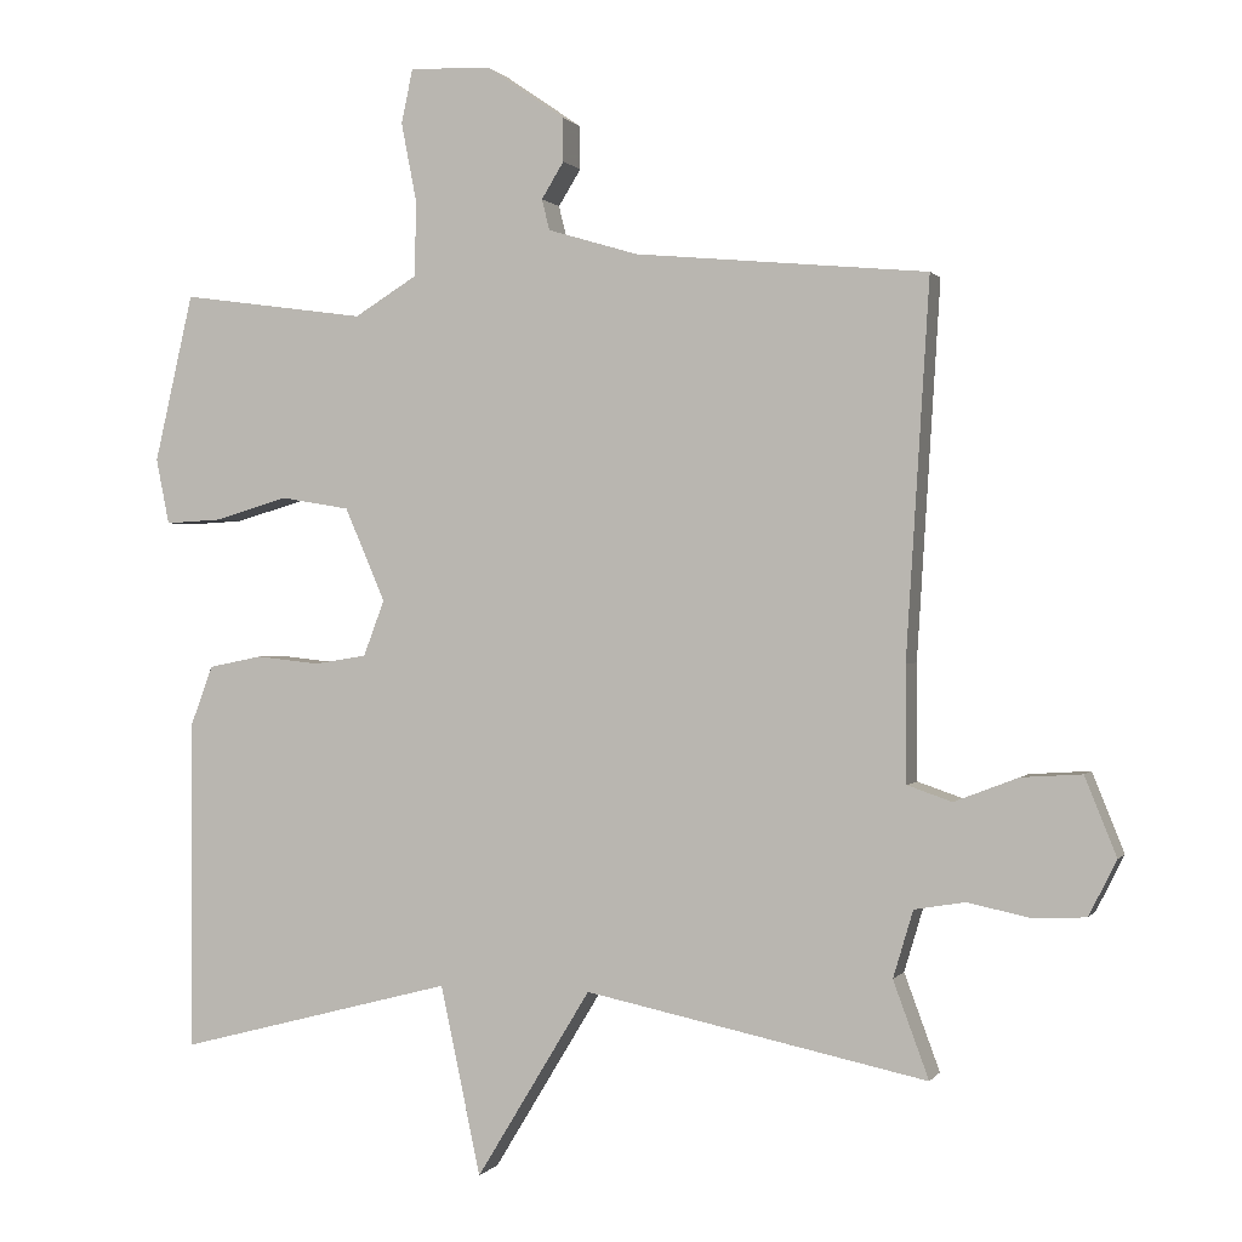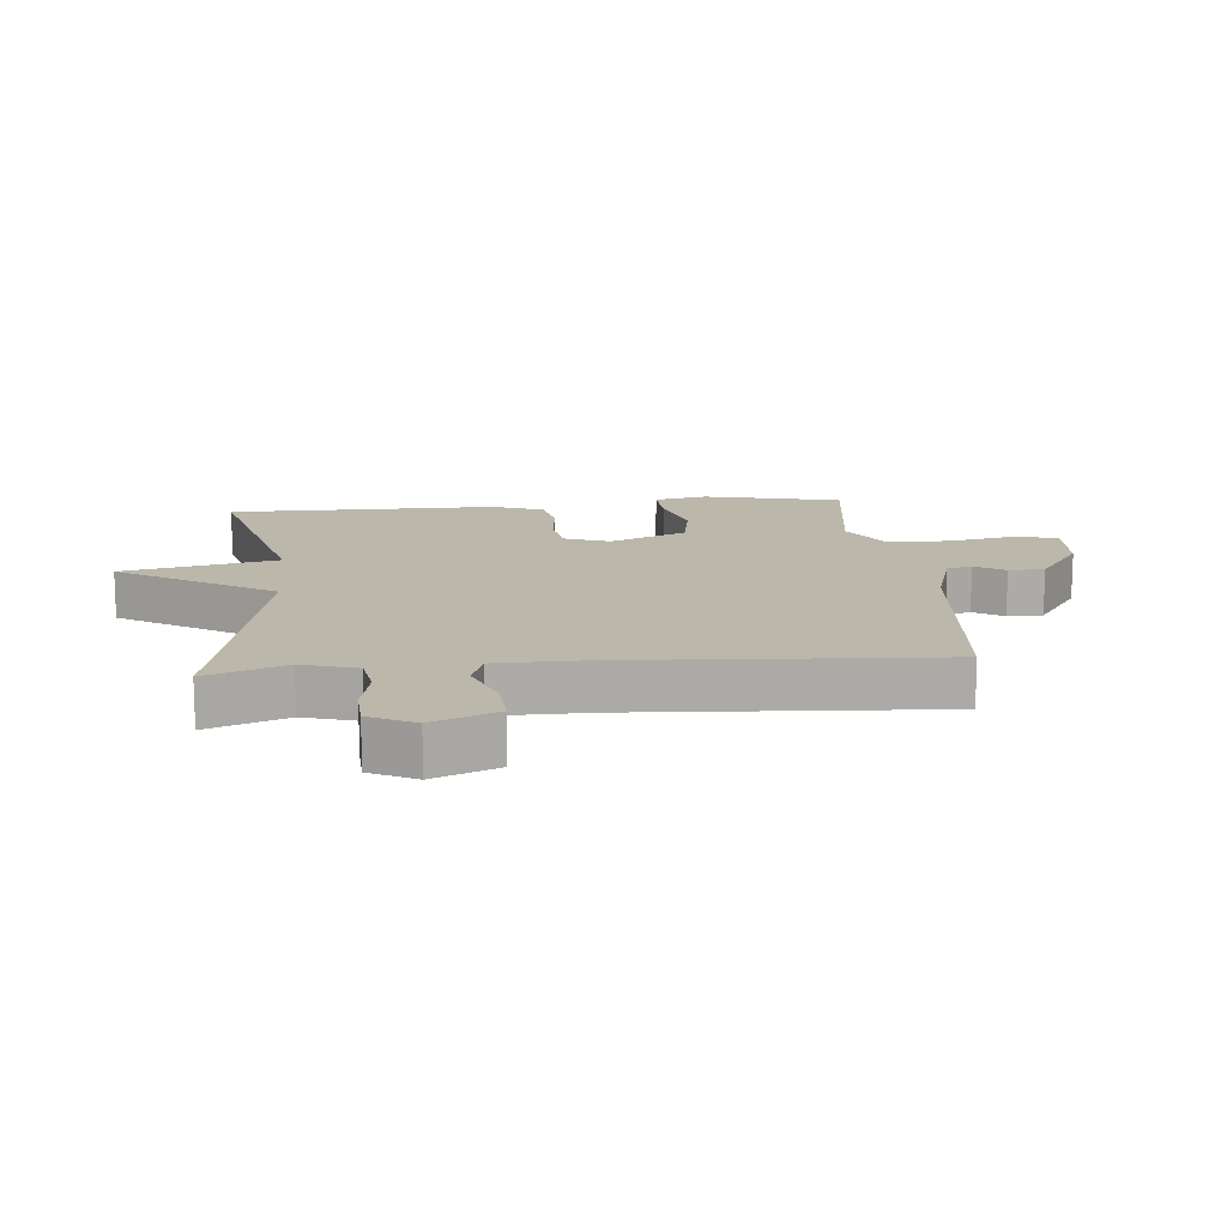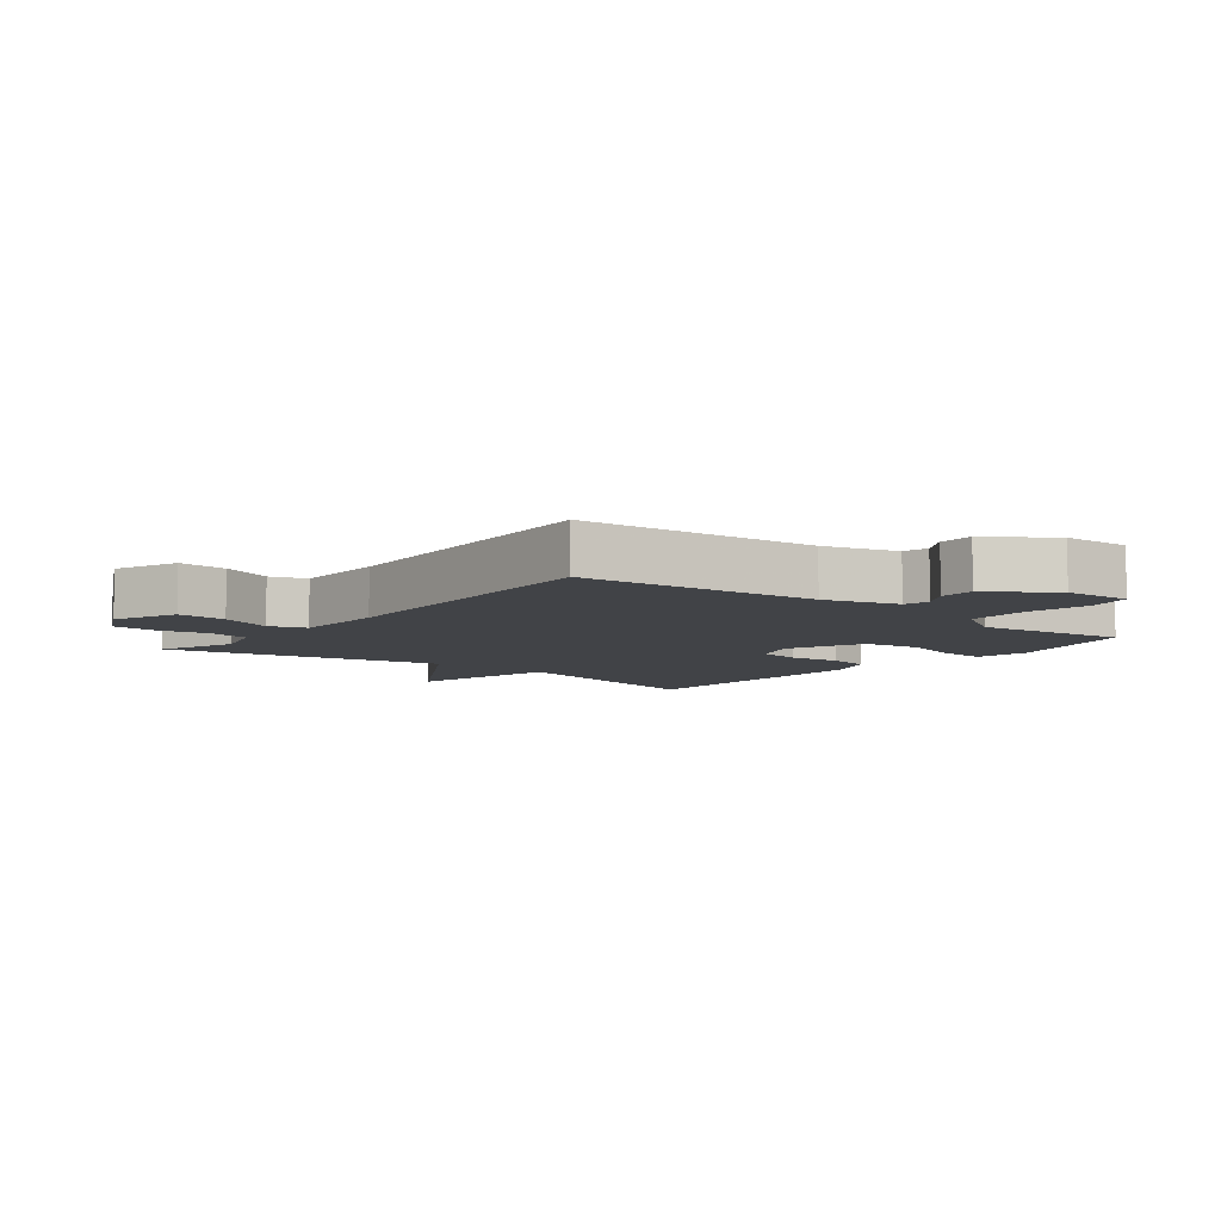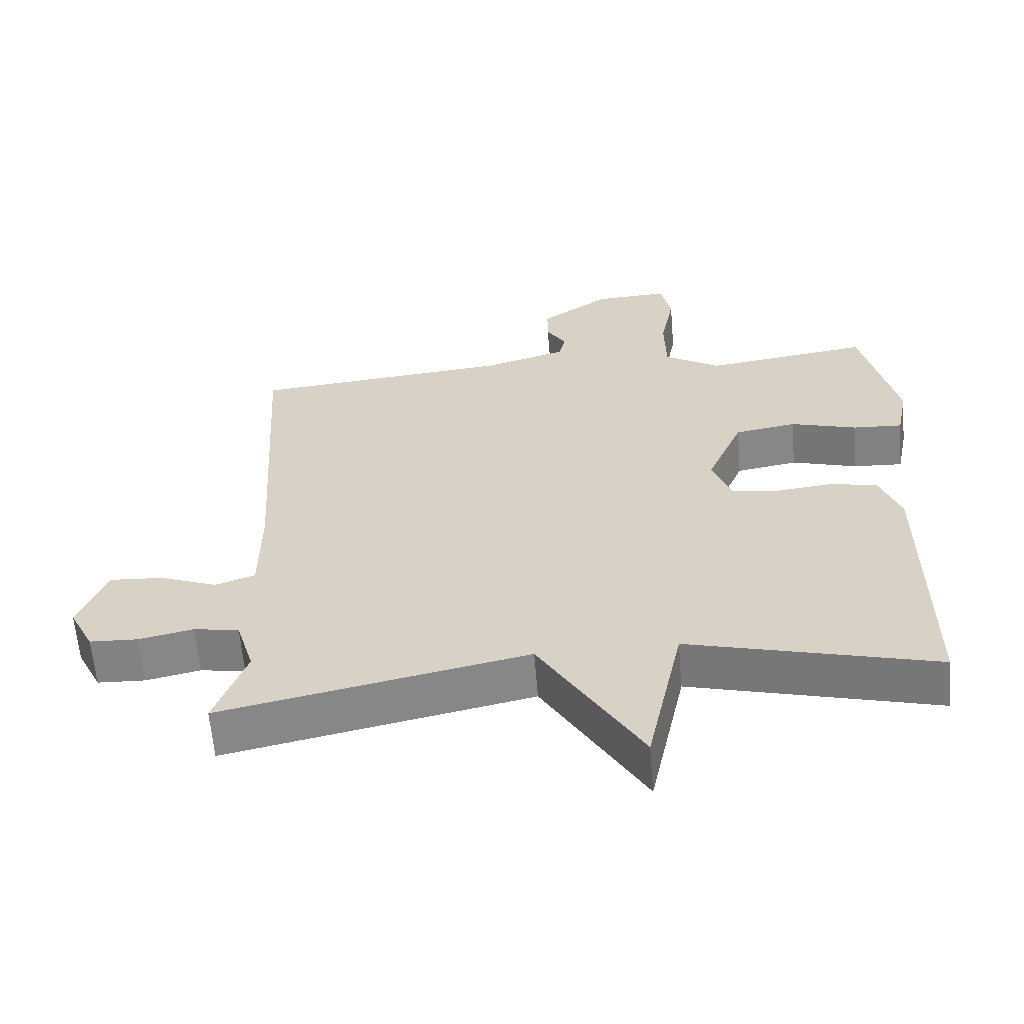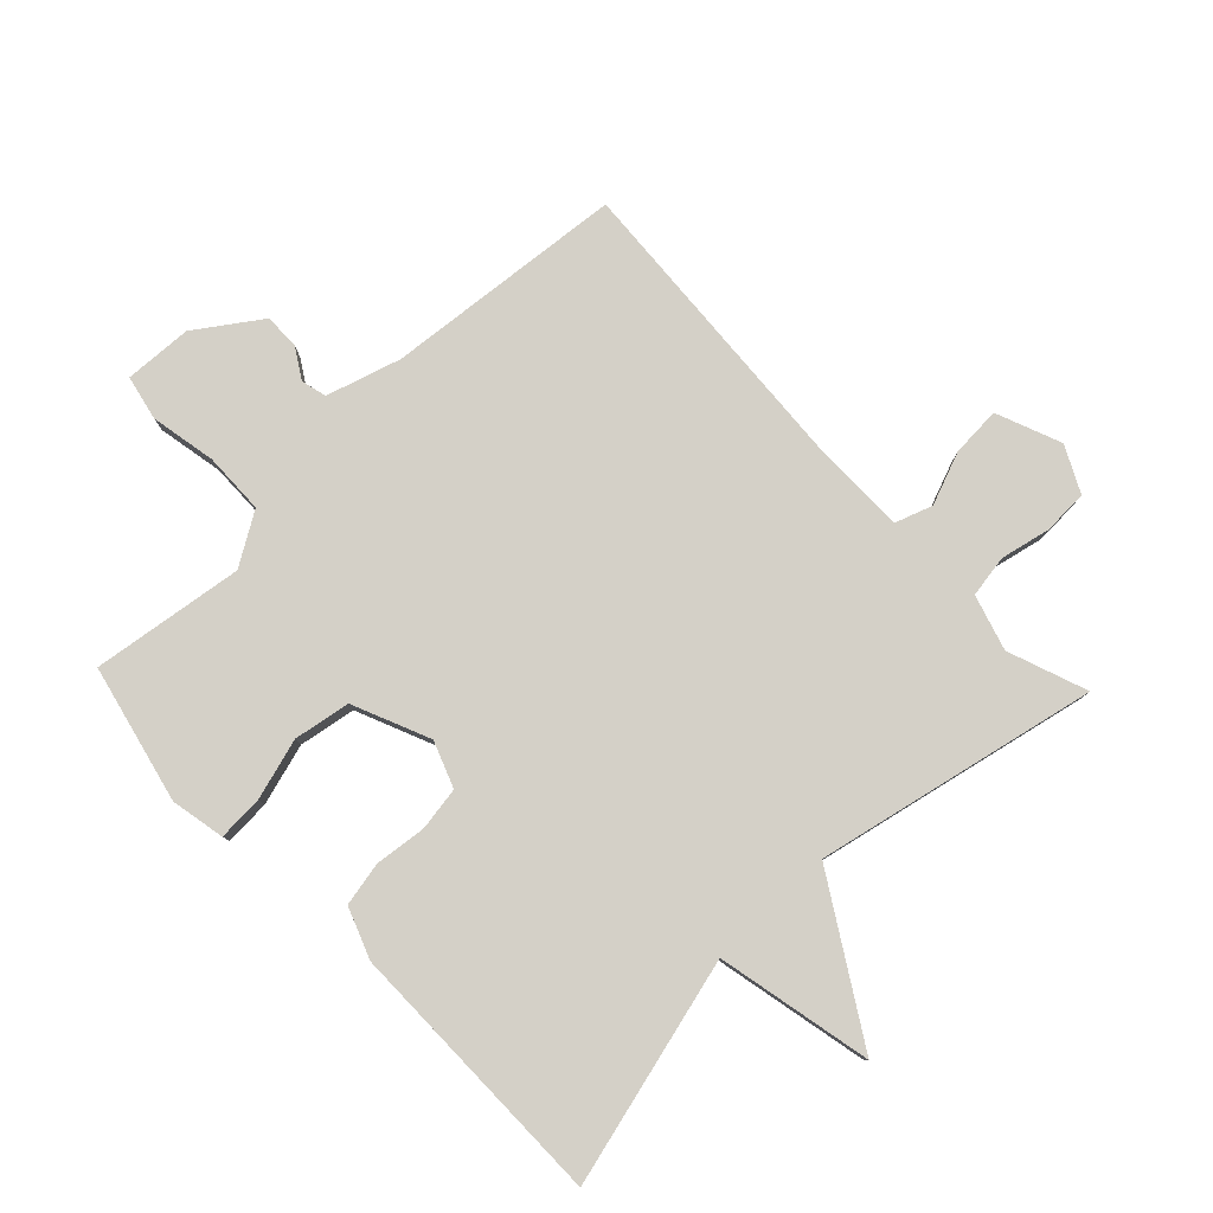
<metadata>
{"format":"obj","ext":"obj","renderer":"f3d","projection":"perspective","resolution":1024,"background":"white","views":[{"elev":0.4,"azim":-162.9,"up":"+Z"},{"elev":14.2,"azim":-95.4,"up":"+Y"},{"elev":-7.3,"azim":-38.8,"up":"+Y"},{"elev":-61.2,"azim":4.7,"up":"+Z"},{"elev":79.9,"azim":136.4,"up":"+Y"}]}
</metadata>
<code>
v -0.5 0.07 -0.5
v -0.454 0.07 -0.375
v -0.48 0.07 -0.288
v -0.546 0.07 -0.277
v -0.625 0.07 -0.294
v -0.695 0.07 -0.291
v -0.731 0.07 -0.219
v -0.69 0.07 -0.117
v -0.612 0.07 -0.122
v -0.529 0.07 -0.154
v -0.471 0.07 -0.134
v -0.47 0.07 0.016
v -0.5 0.07 0.5
v -0.122 0.07 0.535
v -0.005 0.07 0.57
v 0.005 0.07 0.61
v -0.024 0.07 0.657
v -0.024 0.07 0.713
v 0.076 0.07 0.782
v 0.183 0.07 0.787
v 0.198 0.07 0.717
v 0.178 0.07 0.614
v 0.18 0.07 0.517
v 0.261 0.07 0.467
v 0.5 0.07 0.5
v 0.55 0.07 0.283
v 0.533 0.07 0.198
v 0.461 0.07 0.202
v 0.365 0.07 0.23
v 0.276 0.07 0.215
v 0.224 0.07 0.094
v 0.251 0.07 0.022
v 0.319 0.07 0.011
v 0.401 0.07 0.02
v 0.47 0.07 0.006
v 0.5 0.07 -0.074
v 0.5 0.07 -0.5
v 0.143 0.07 -0.407
v 0.091 0.07 -0.651
v -0.057 0.07 -0.407
v -0.5 0 -0.5
v -0.454 0 -0.375
v -0.48 0 -0.288
v -0.546 0 -0.277
v -0.625 0 -0.294
v -0.695 0 -0.291
v -0.731 0 -0.219
v -0.69 0 -0.117
v -0.612 0 -0.122
v -0.529 0 -0.154
v -0.471 0 -0.134
v -0.47 0 0.016
v -0.5 0 0.5
v -0.122 0 0.535
v -0.005 0 0.57
v 0.005 0 0.61
v -0.024 0 0.657
v -0.024 0 0.713
v 0.076 0 0.782
v 0.183 0 0.787
v 0.198 0 0.717
v 0.178 0 0.614
v 0.18 0 0.517
v 0.261 0 0.467
v 0.5 0 0.5
v 0.55 0 0.283
v 0.533 0 0.198
v 0.461 0 0.202
v 0.365 0 0.23
v 0.276 0 0.215
v 0.224 0 0.094
v 0.251 0 0.022
v 0.319 0 0.011
v 0.401 0 0.02
v 0.47 0 0.006
v 0.5 0 -0.074
v 0.5 0 -0.5
v 0.143 0 -0.407
v 0.091 0 -0.651
v -0.057 0 -0.407
f 38 39 40
f 36 37 38
f 35 36 38
f 34 35 38
f 33 34 38
f 32 33 38 40
f 40 1 2
f 32 40 2
f 31 32 2
f 27 28 29
f 26 27 29
f 25 26 29
f 24 25 29
f 23 24 29 30
f 20 21 22
f 19 20 22
f 18 19 22
f 17 18 22
f 16 17 22
f 15 16 22 23
f 31 2 3
f 30 31 3
f 23 30 3
f 15 23 3
f 14 15 3
f 8 9 10
f 7 8 10
f 6 7 10
f 5 6 10
f 4 5 10
f 4 10 11
f 3 4 11
f 14 3 11
f 12 13 14
f 11 12 14
f 80 79 78
f 78 77 76
f 78 76 75
f 78 75 74
f 78 74 73
f 80 78 73 72
f 42 41 80
f 42 80 72
f 42 72 71
f 69 68 67
f 69 67 66
f 69 66 65
f 69 65 64
f 70 69 64 63
f 62 61 60
f 62 60 59
f 62 59 58
f 62 58 57
f 62 57 56
f 63 62 56 55
f 43 42 71
f 43 71 70
f 43 70 63
f 43 63 55
f 43 55 54
f 50 49 48
f 50 48 47
f 50 47 46
f 50 46 45
f 50 45 44
f 51 50 44
f 51 44 43
f 51 43 54
f 54 53 52
f 54 52 51
f 1 41 42 2
f 2 42 43 3
f 3 43 44 4
f 4 44 45 5
f 5 45 46 6
f 6 46 47 7
f 7 47 48 8
f 8 48 49 9
f 9 49 50 10
f 10 50 51 11
f 11 51 52 12
f 12 52 53 13
f 13 53 54 14
f 14 54 55 15
f 15 55 56 16
f 16 56 57 17
f 17 57 58 18
f 18 58 59 19
f 19 59 60 20
f 20 60 61 21
f 21 61 62 22
f 22 62 63 23
f 23 63 64 24
f 24 64 65 25
f 25 65 66 26
f 26 66 67 27
f 27 67 68 28
f 28 68 69 29
f 29 69 70 30
f 30 70 71 31
f 31 71 72 32
f 32 72 73 33
f 33 73 74 34
f 34 74 75 35
f 35 75 76 36
f 36 76 77 37
f 37 77 78 38
f 38 78 79 39
f 39 79 80 40
f 40 80 41 1

</code>
